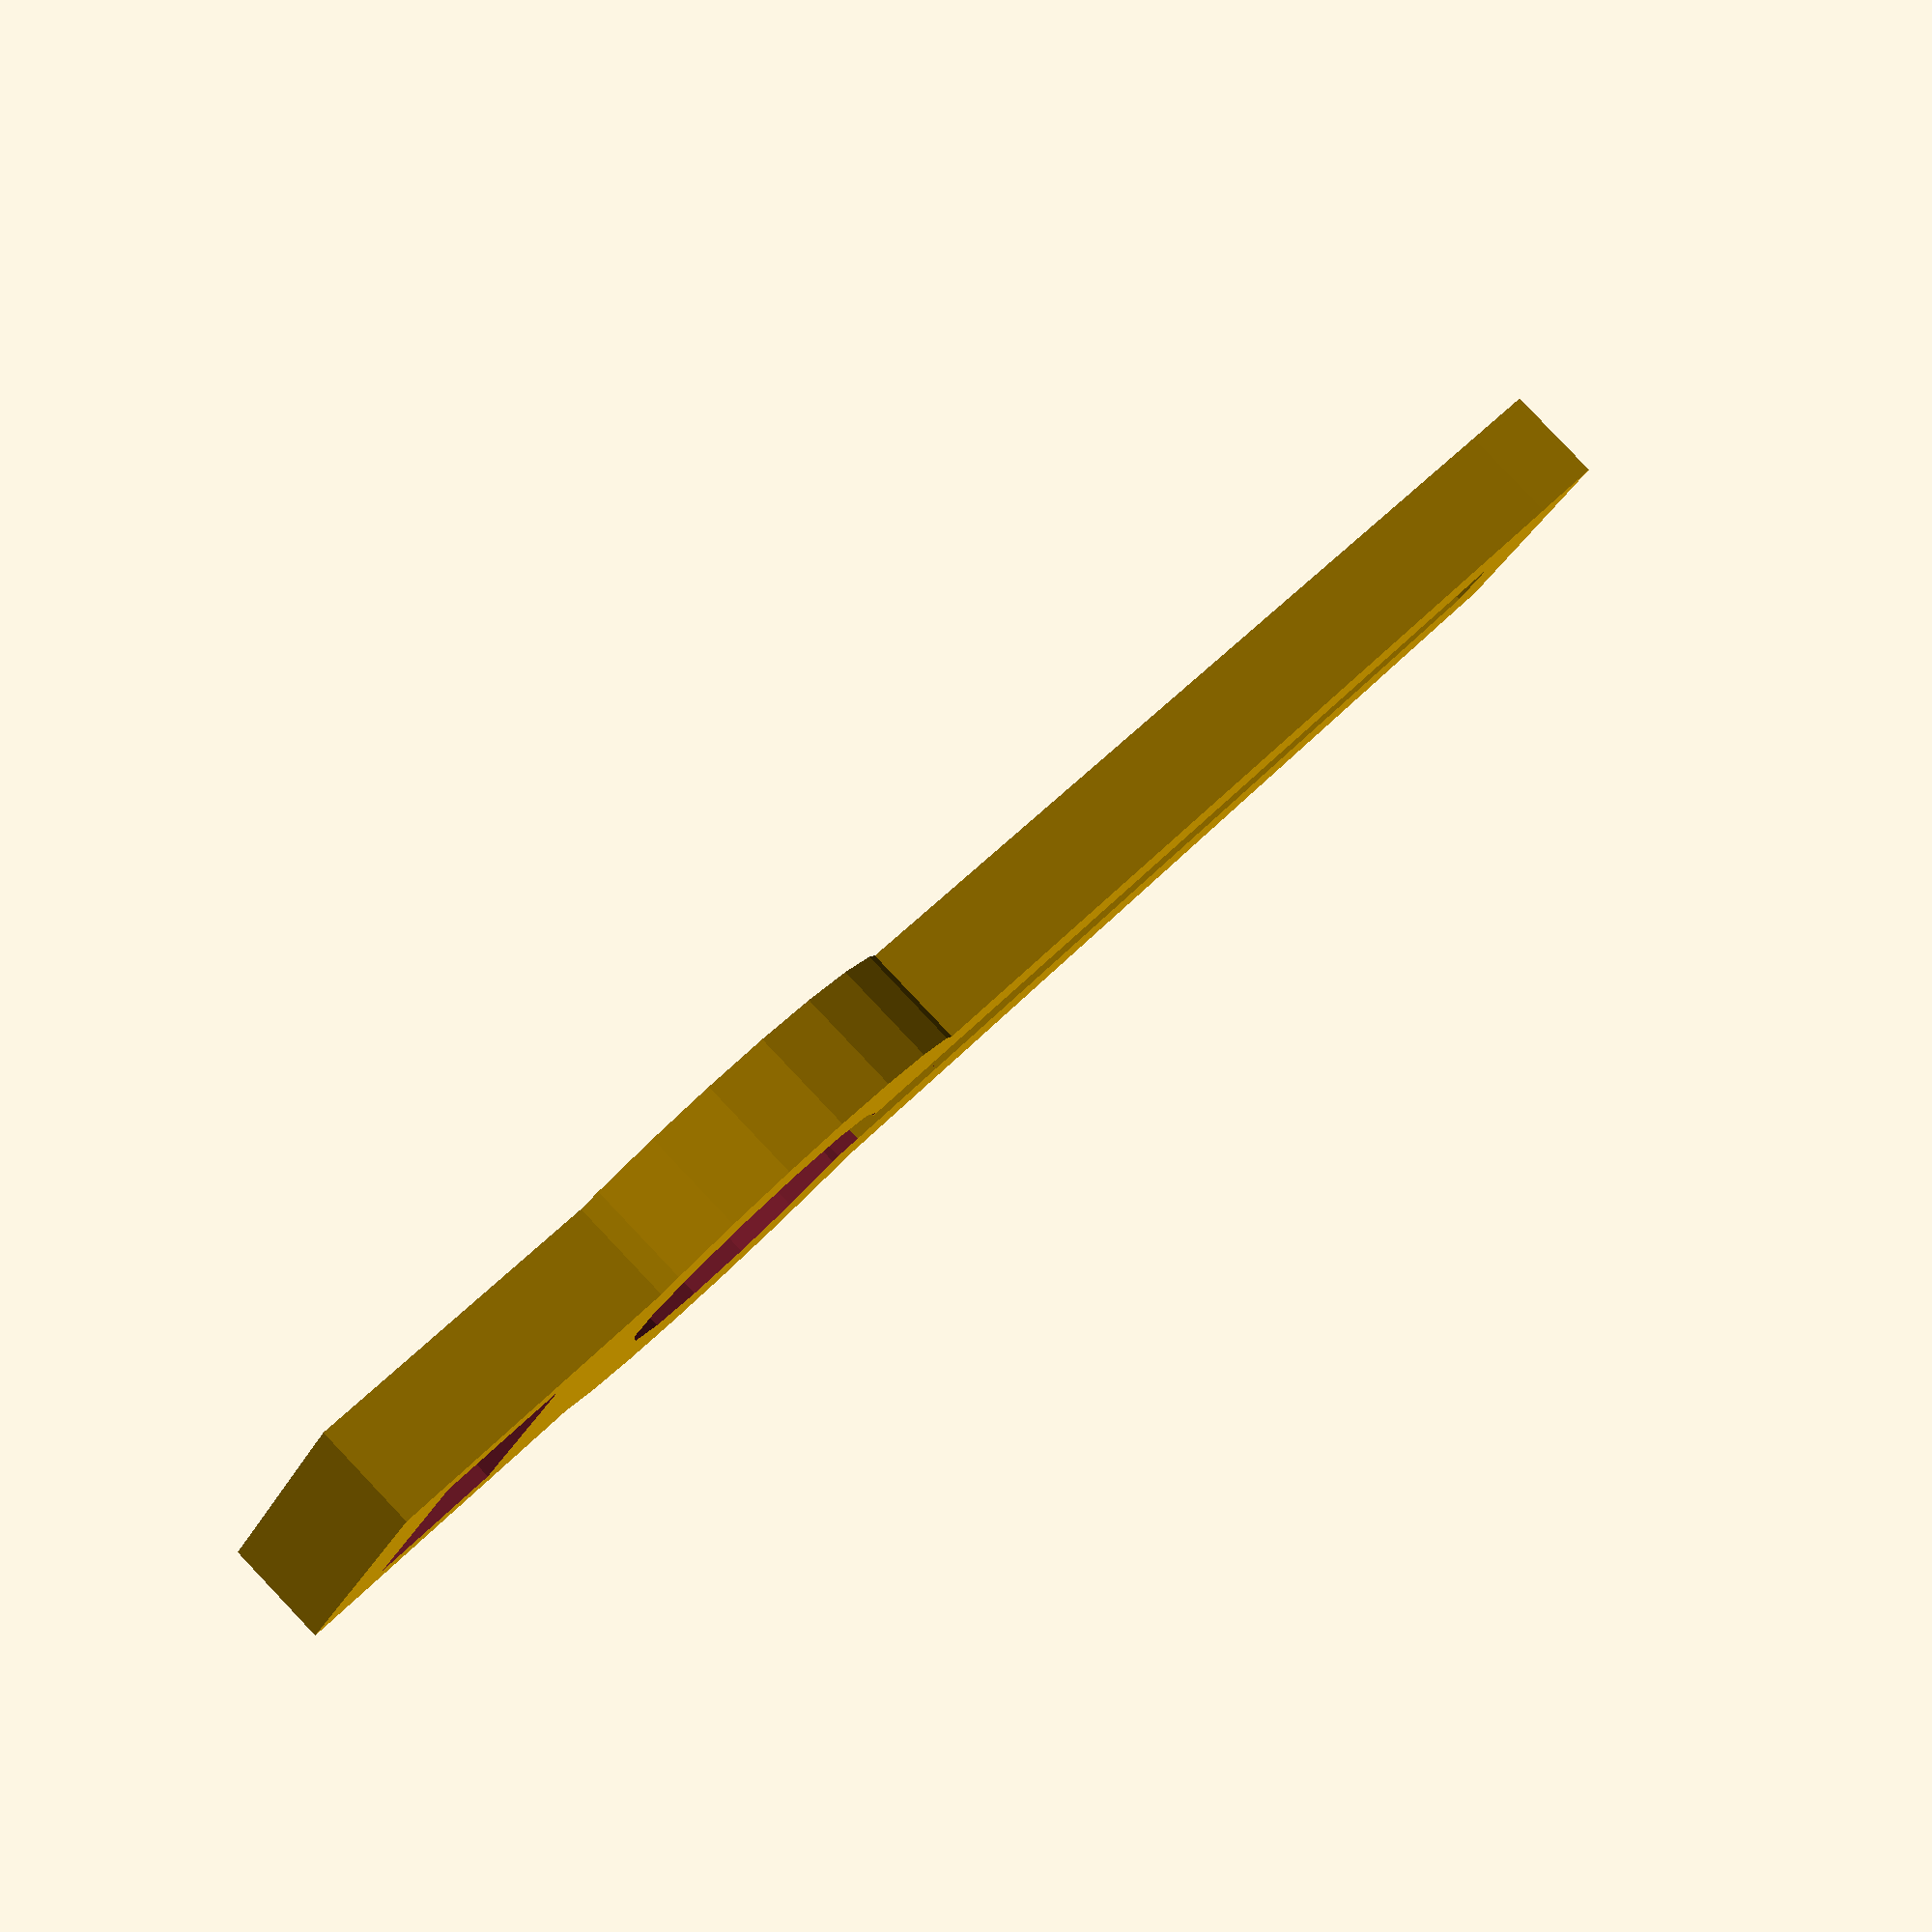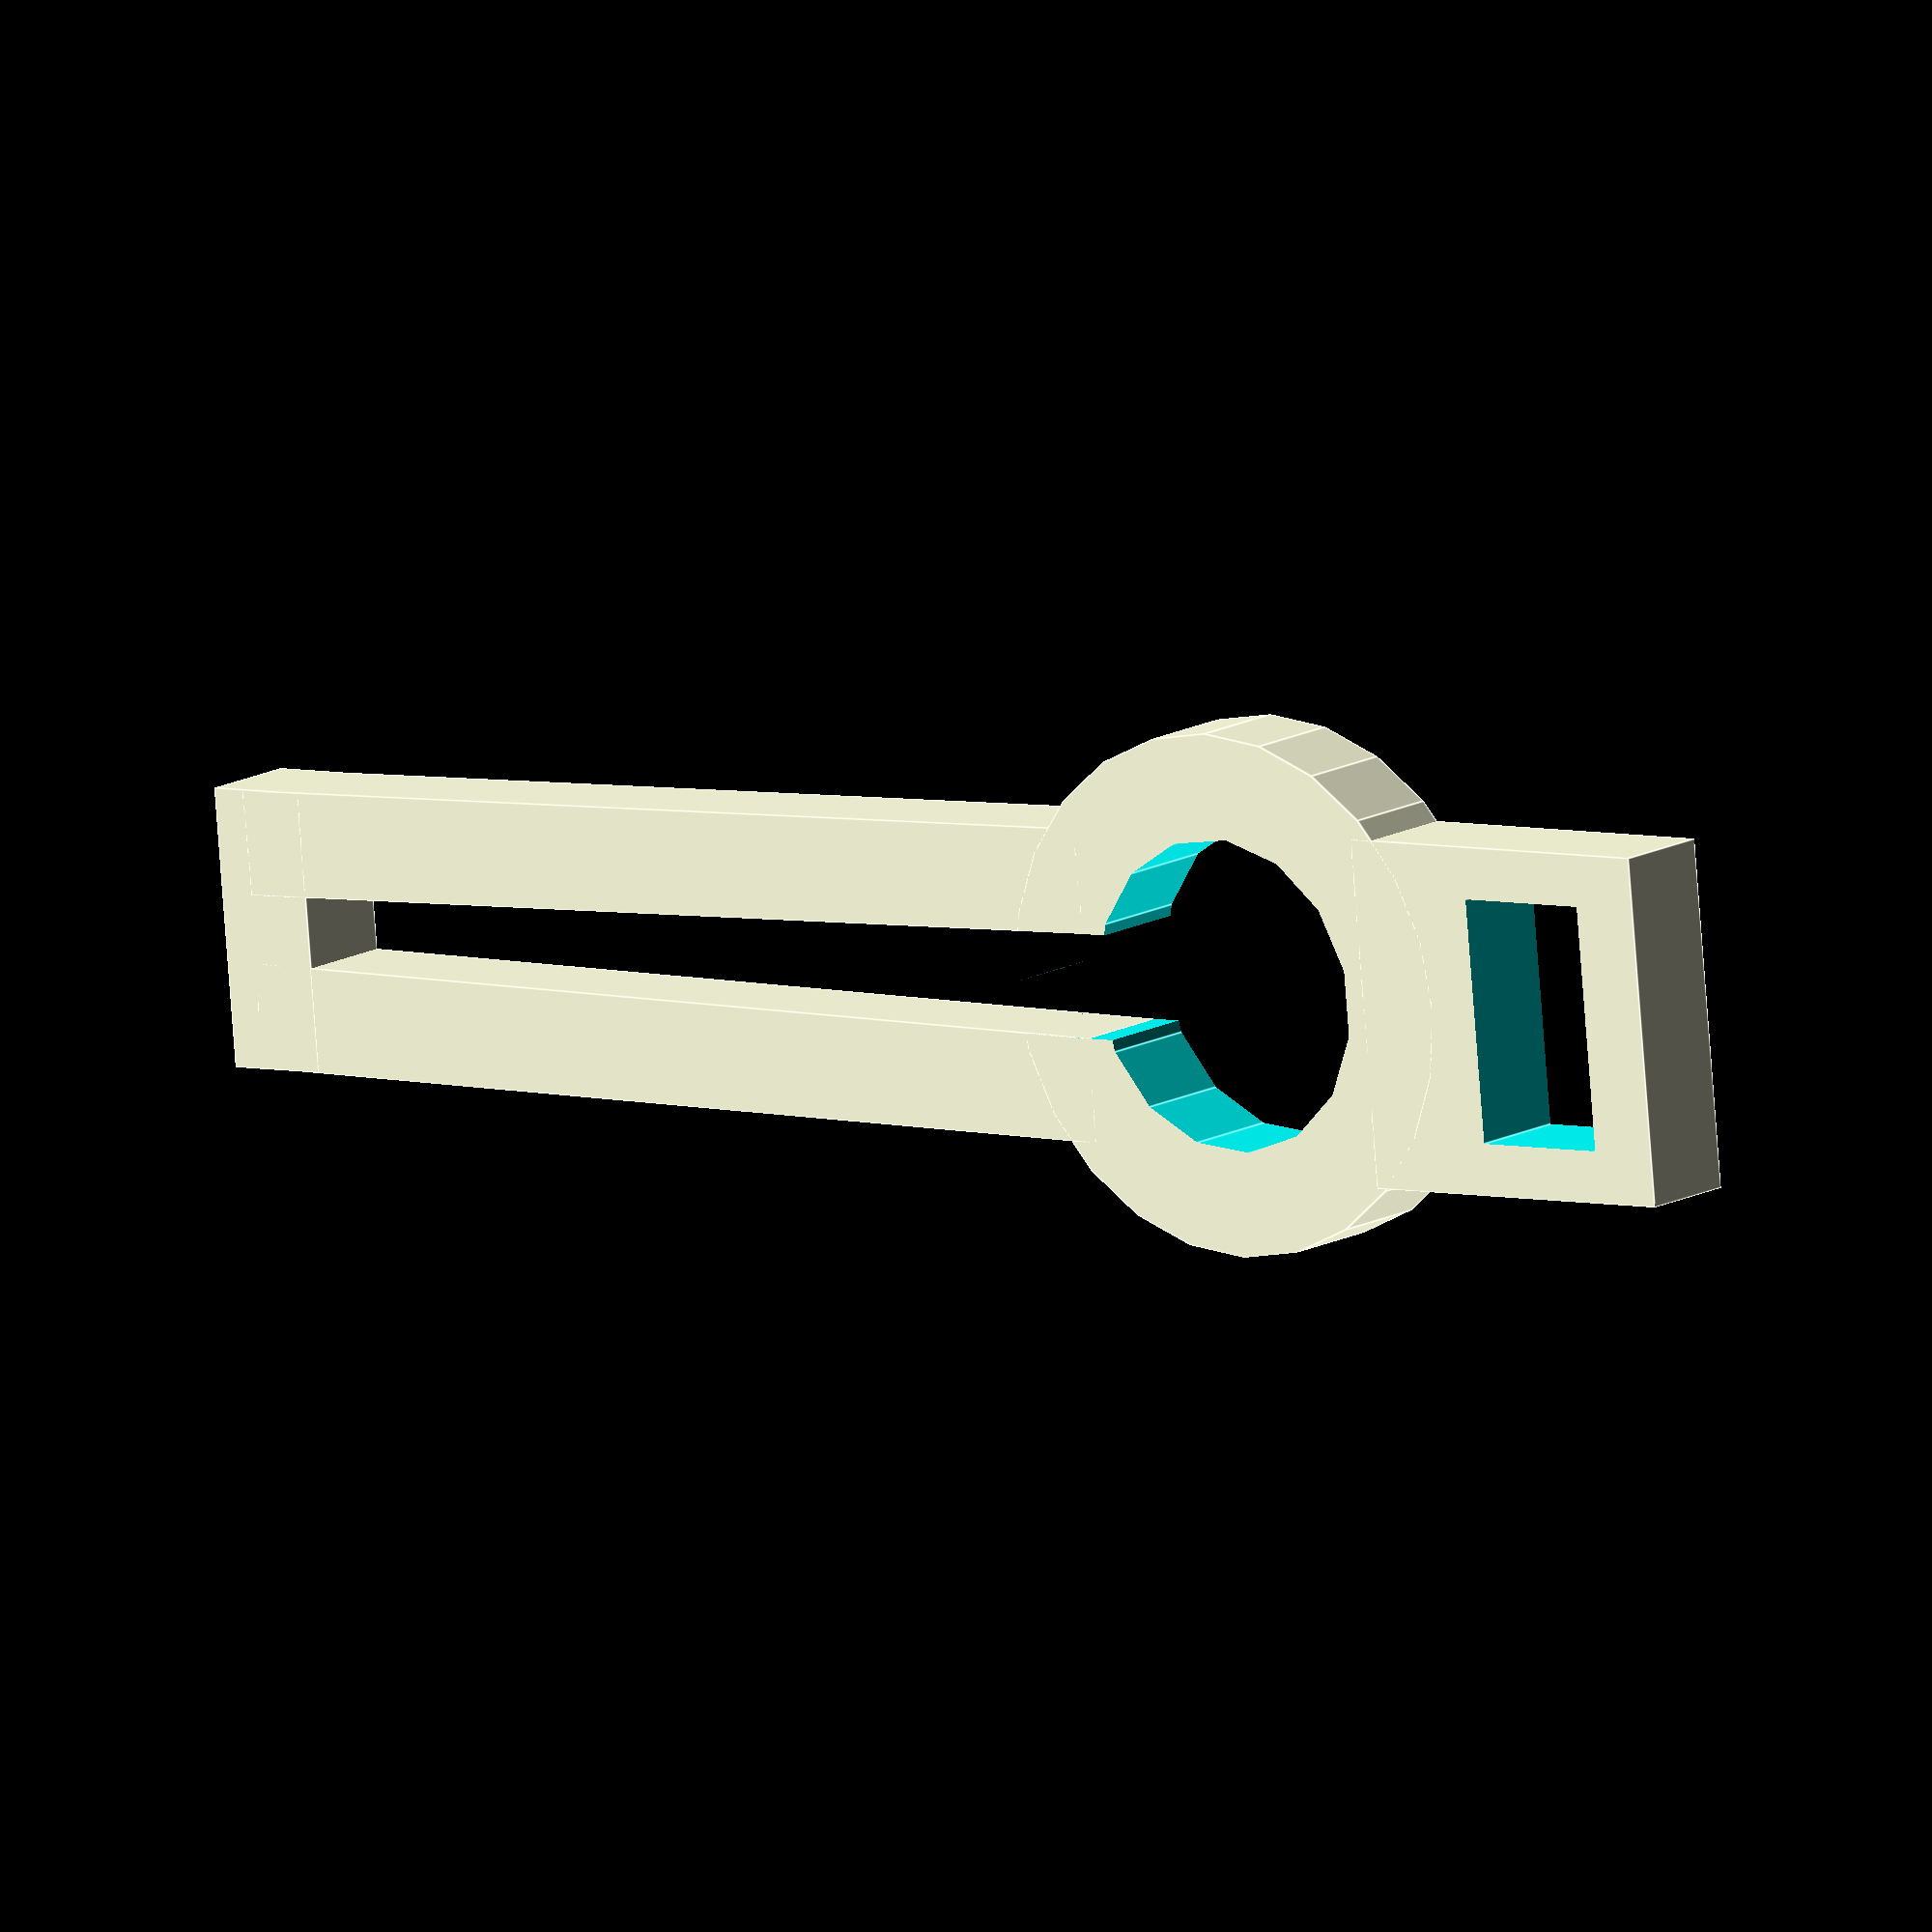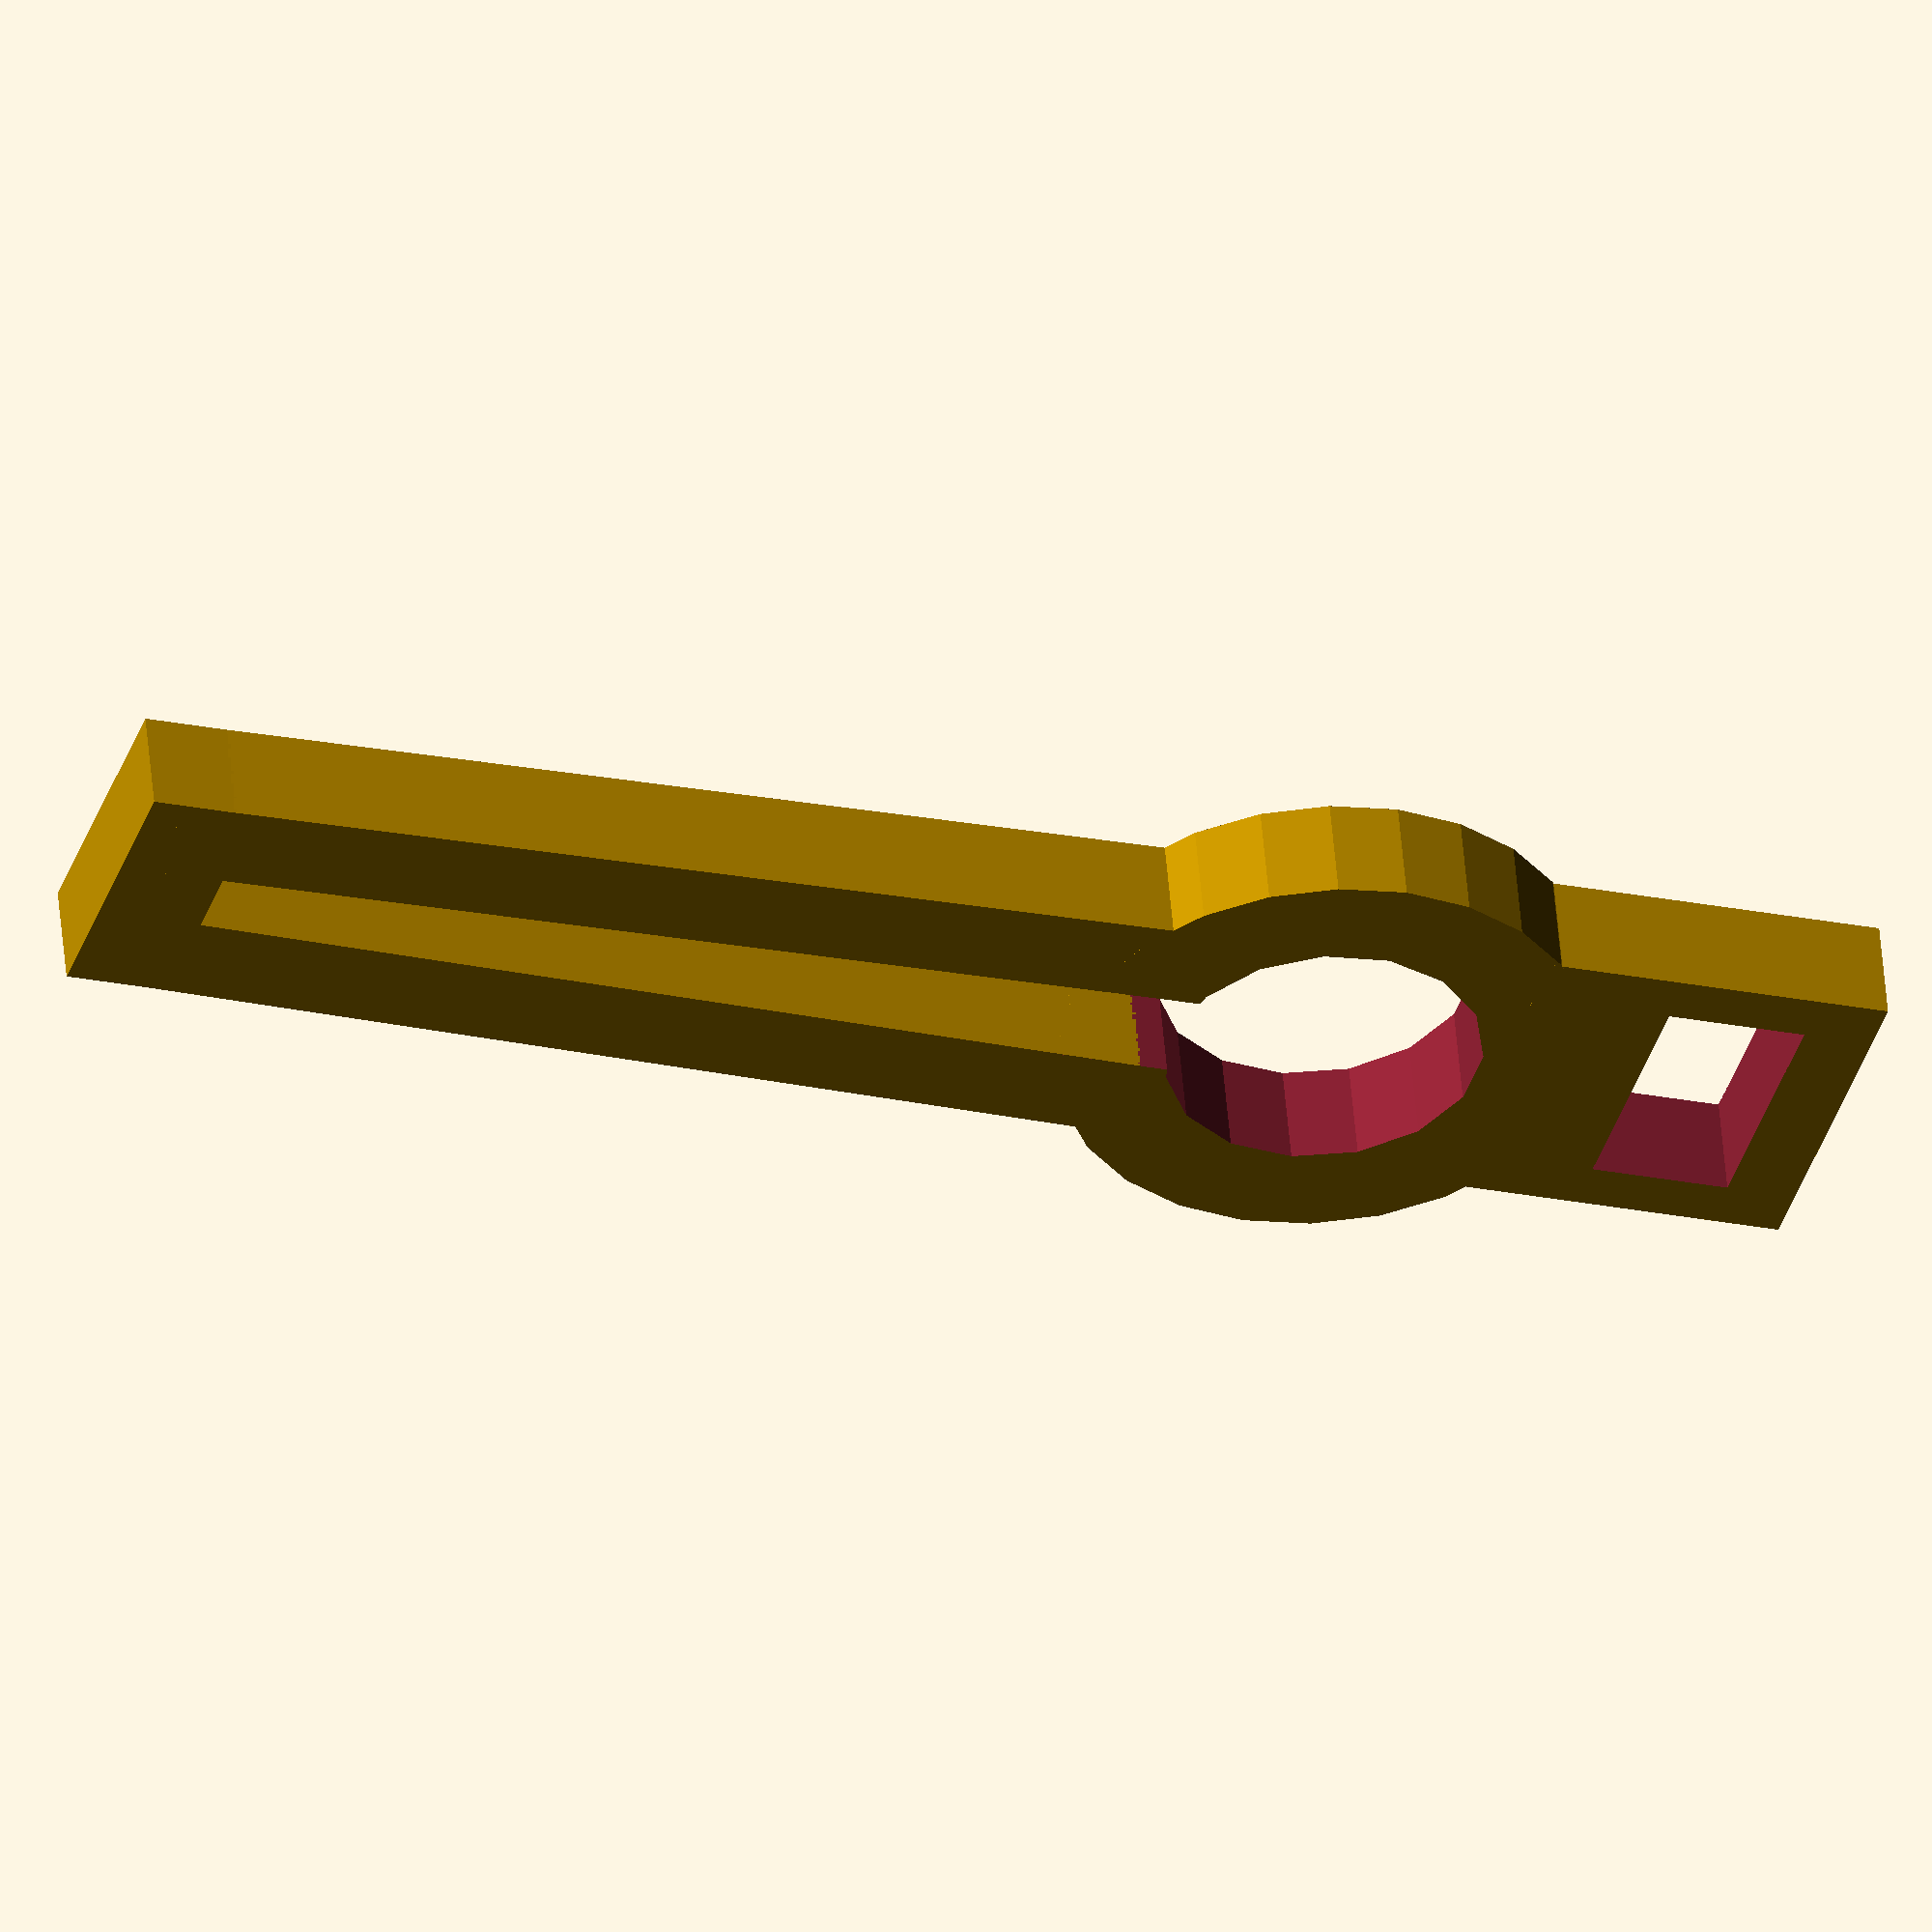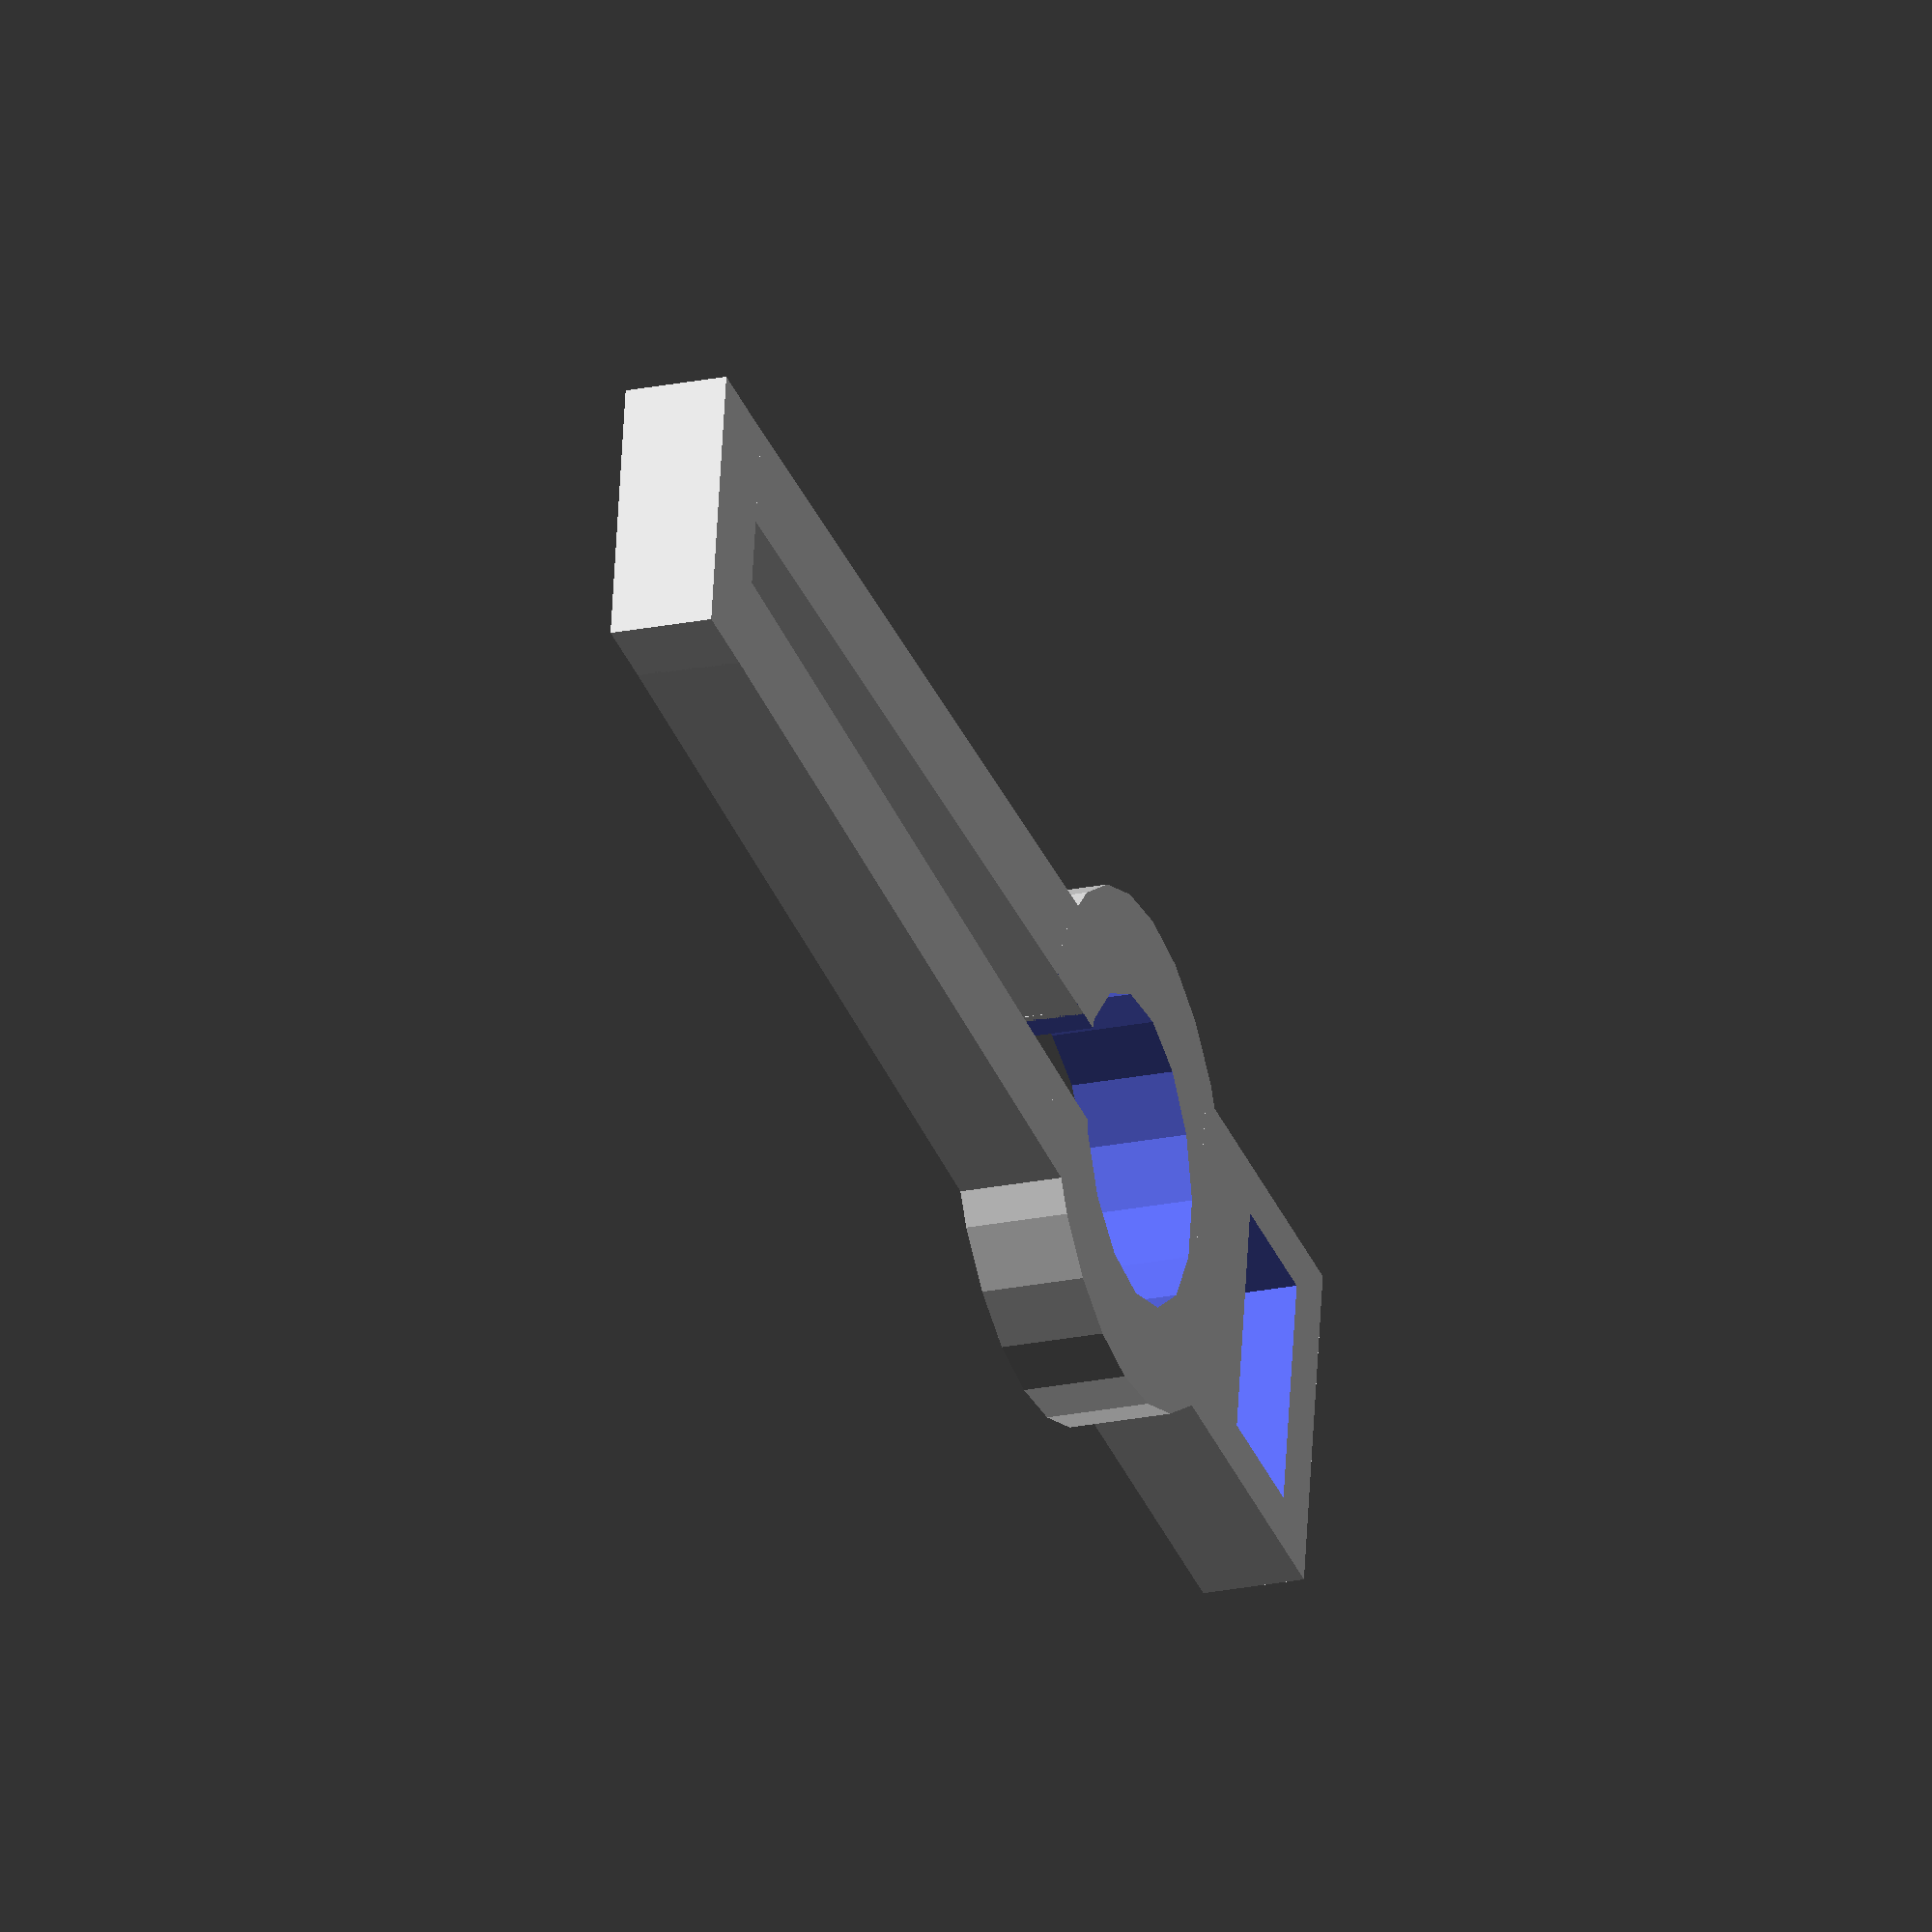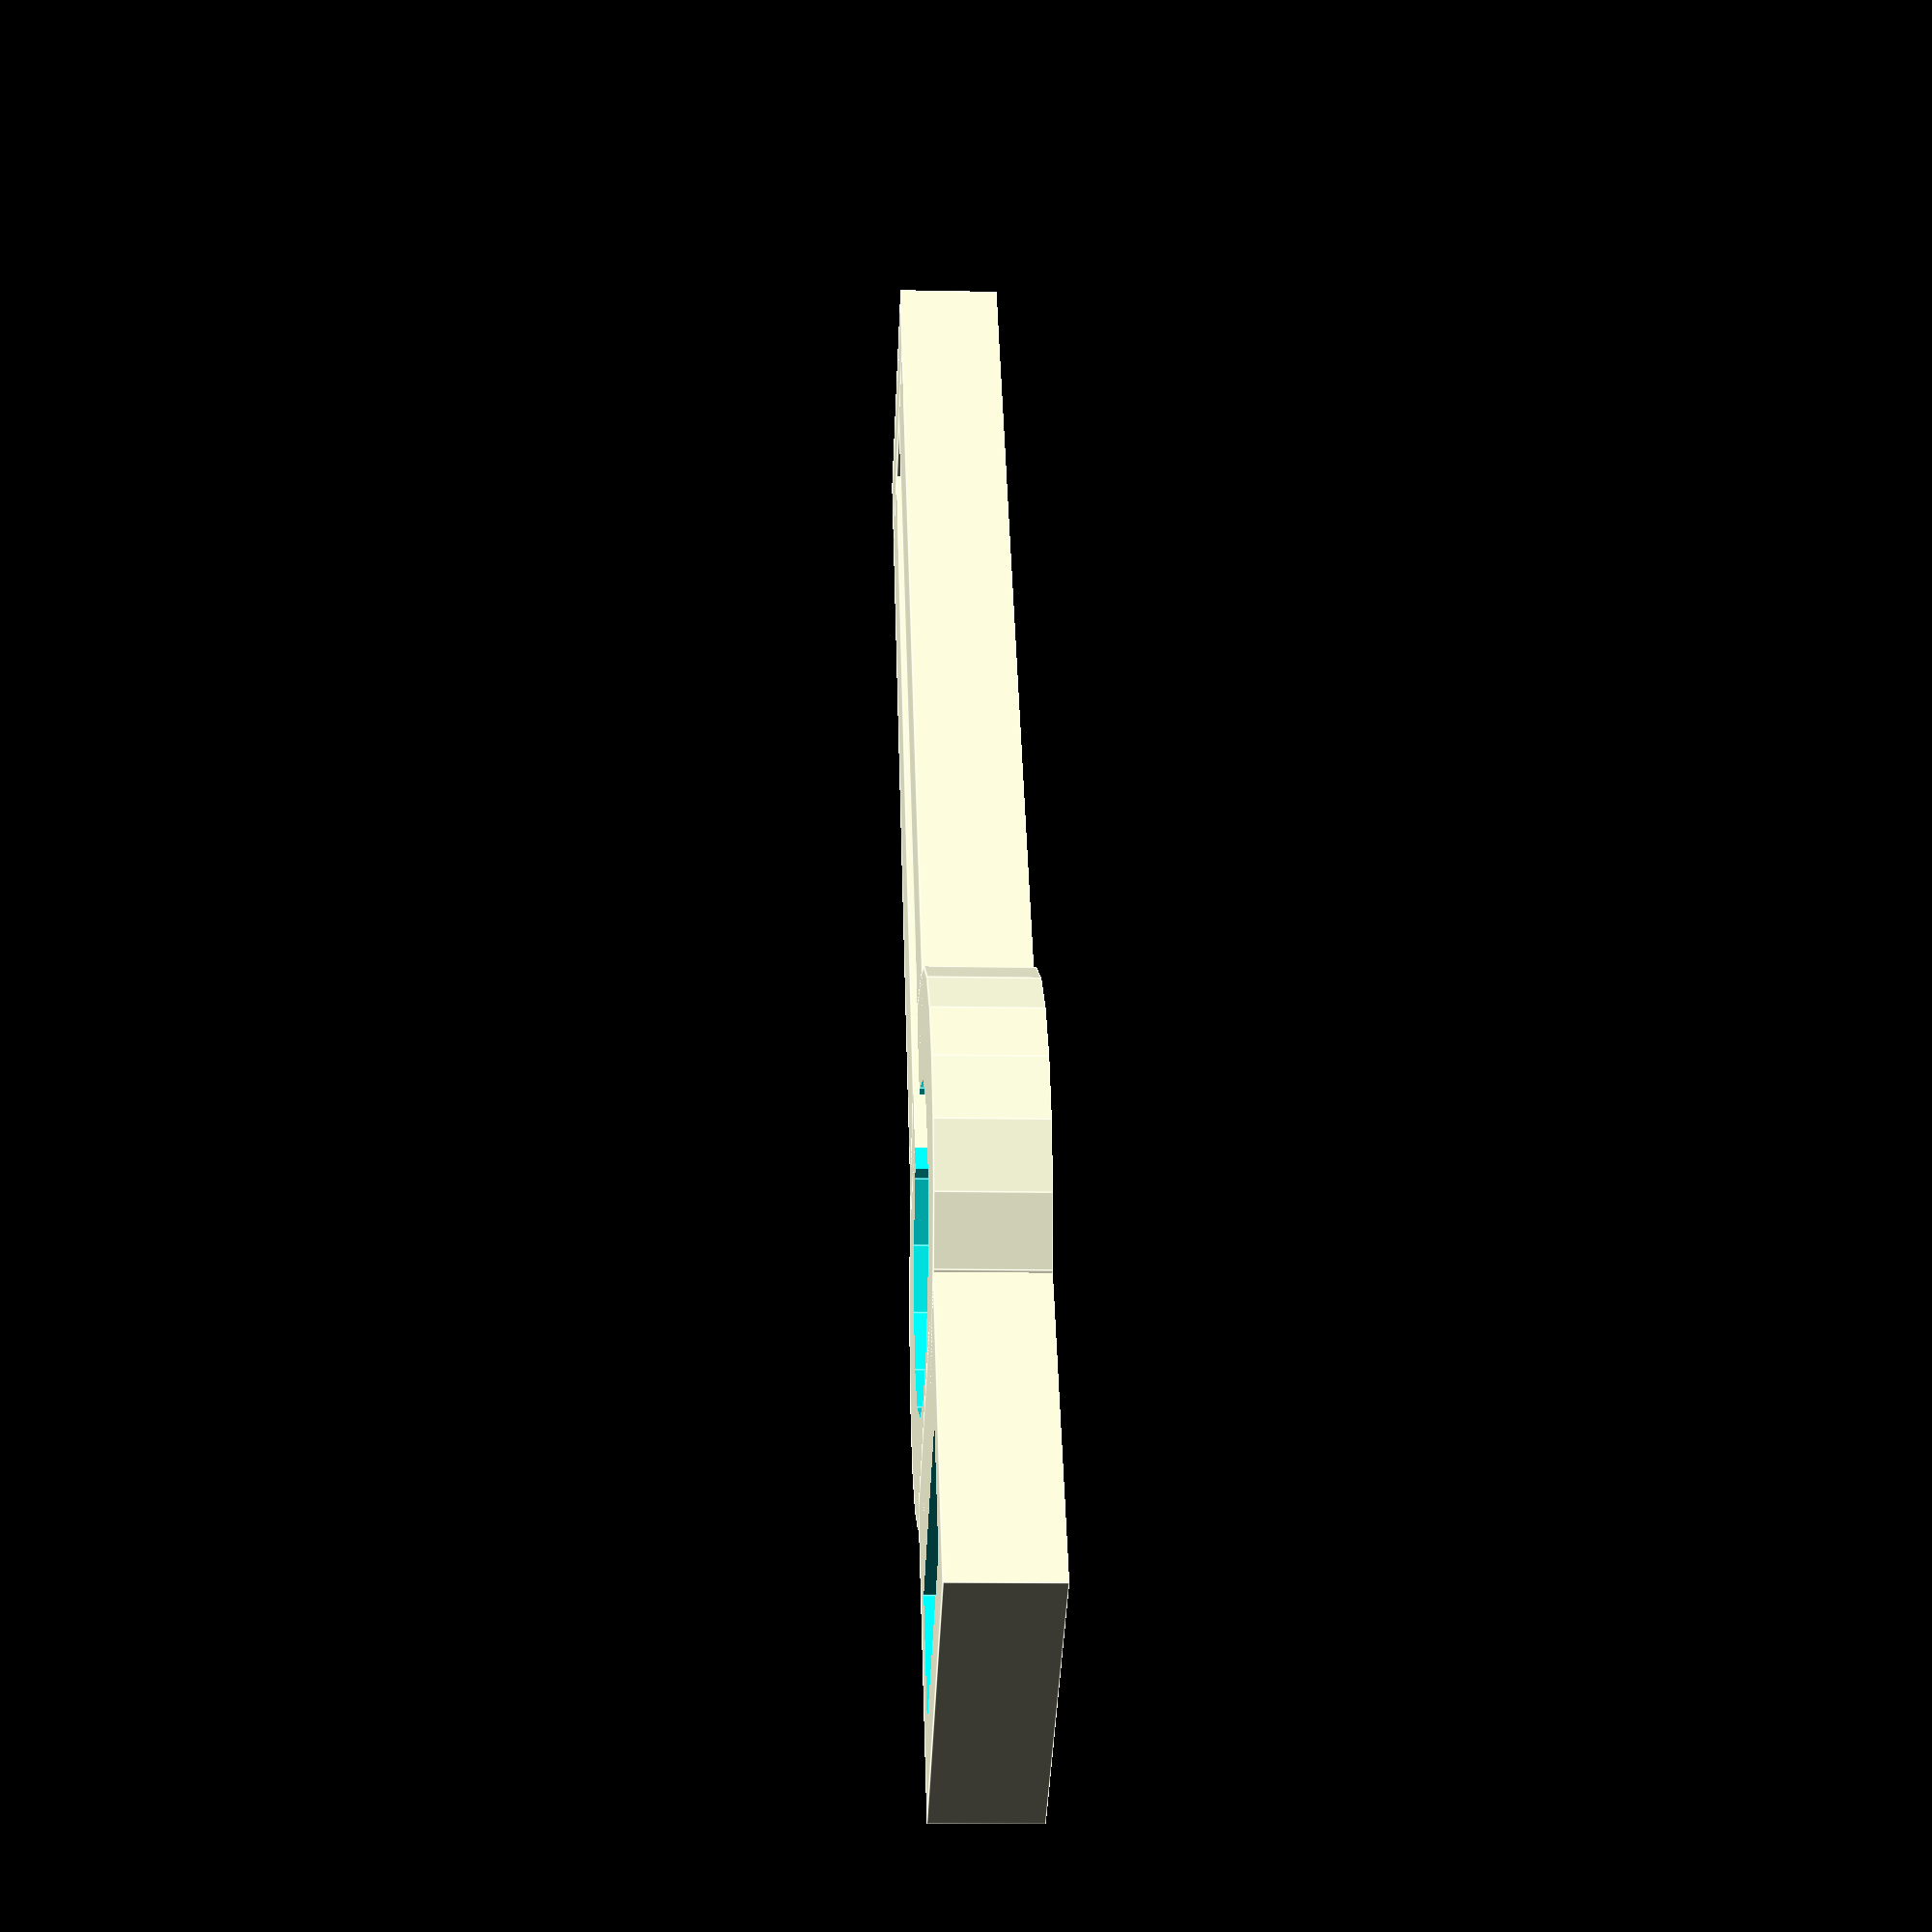
<openscad>
// CSG.scad - Basic example of CSG usage

thickness = 3;


rotate([0,0,1]) {  
  cube([30, thickness, thickness]);
}


translate ([0, 3 + thickness, 0]) {
    rotate([0,0,-1]) {
       cube([30, thickness, thickness]);
    }
}

translate([28,0.5,0]) {
   cube(size=[thickness, 8, thickness]);
}

cyl = 15;

translate([-5, 4.5, 0]) {

difference() {
    cylinder(h=thickness,d=cyl);
    translate([0, 0, -1]) {
        cylinder(h=thickness + 2,d=cyl-(thickness*2));
    }  
    translate([5,0,1]) {
        cube([5, thickness, 6], center=true);     
    }  
}
}

translate([-20,-0.25,0]) {

  difference() {
      cube([10, 10, thickness]);
      translate([2, 1.5, -2]) {
          cube([4, 7, 7]);
      }
  }
}


echo(version=version());

</openscad>
<views>
elev=275.0 azim=152.2 roll=136.5 proj=p view=wireframe
elev=166.3 azim=354.5 roll=141.6 proj=o view=edges
elev=308.6 azim=342.0 roll=175.2 proj=o view=solid
elev=202.8 azim=9.2 roll=250.6 proj=o view=solid
elev=11.6 azim=302.7 roll=267.0 proj=p view=edges
</views>
